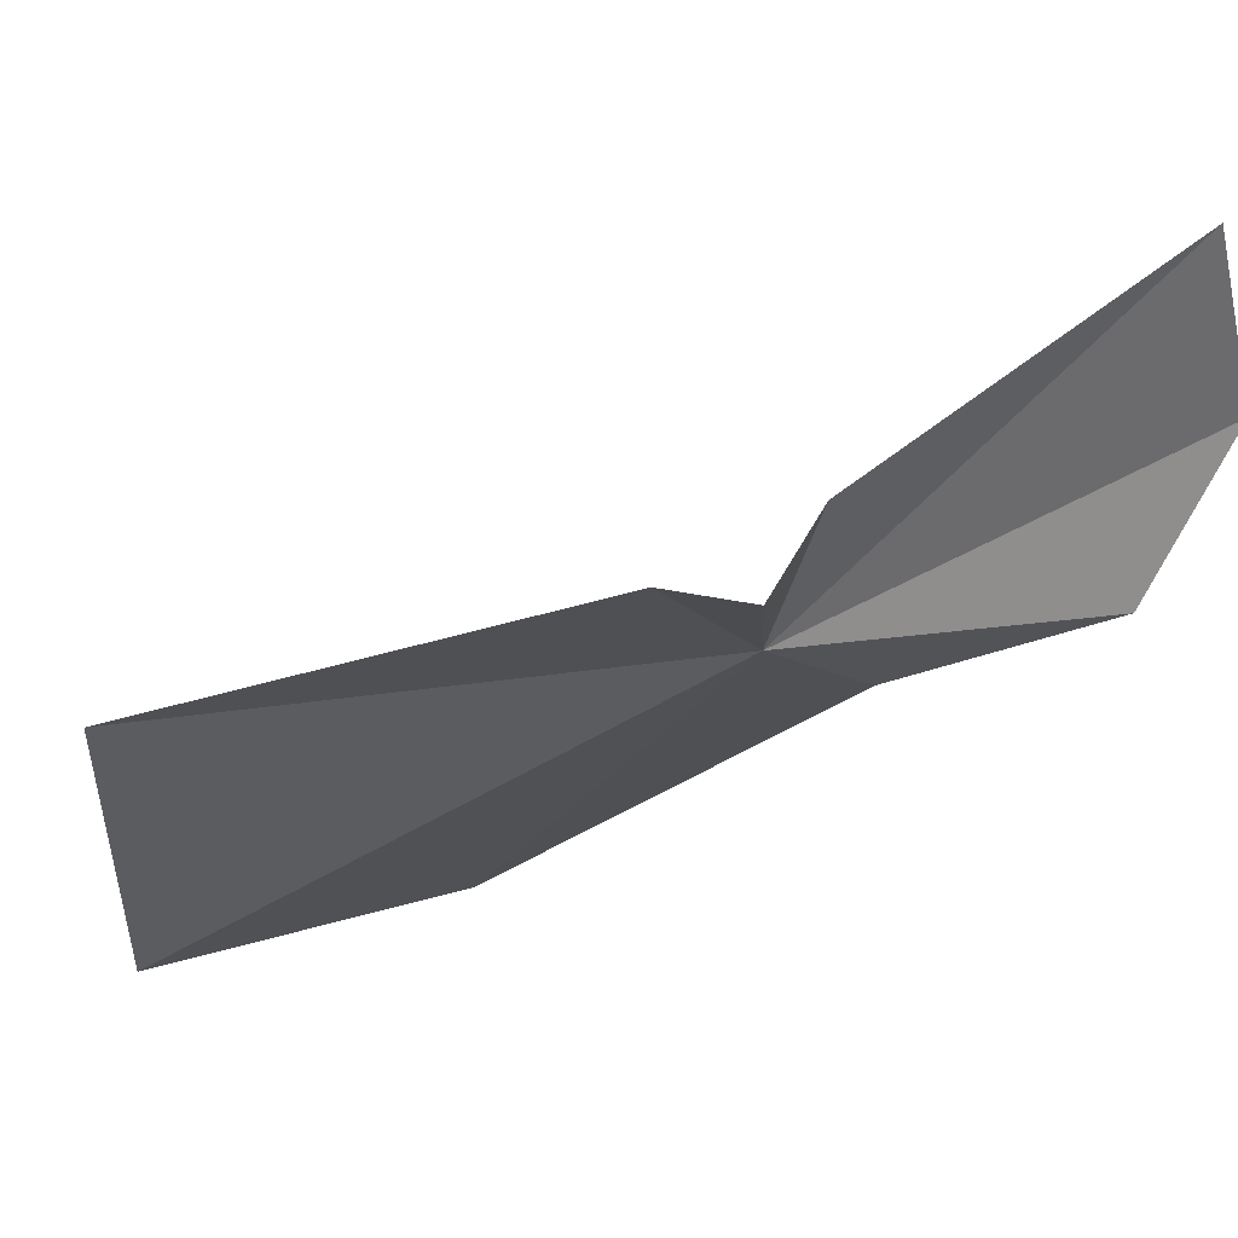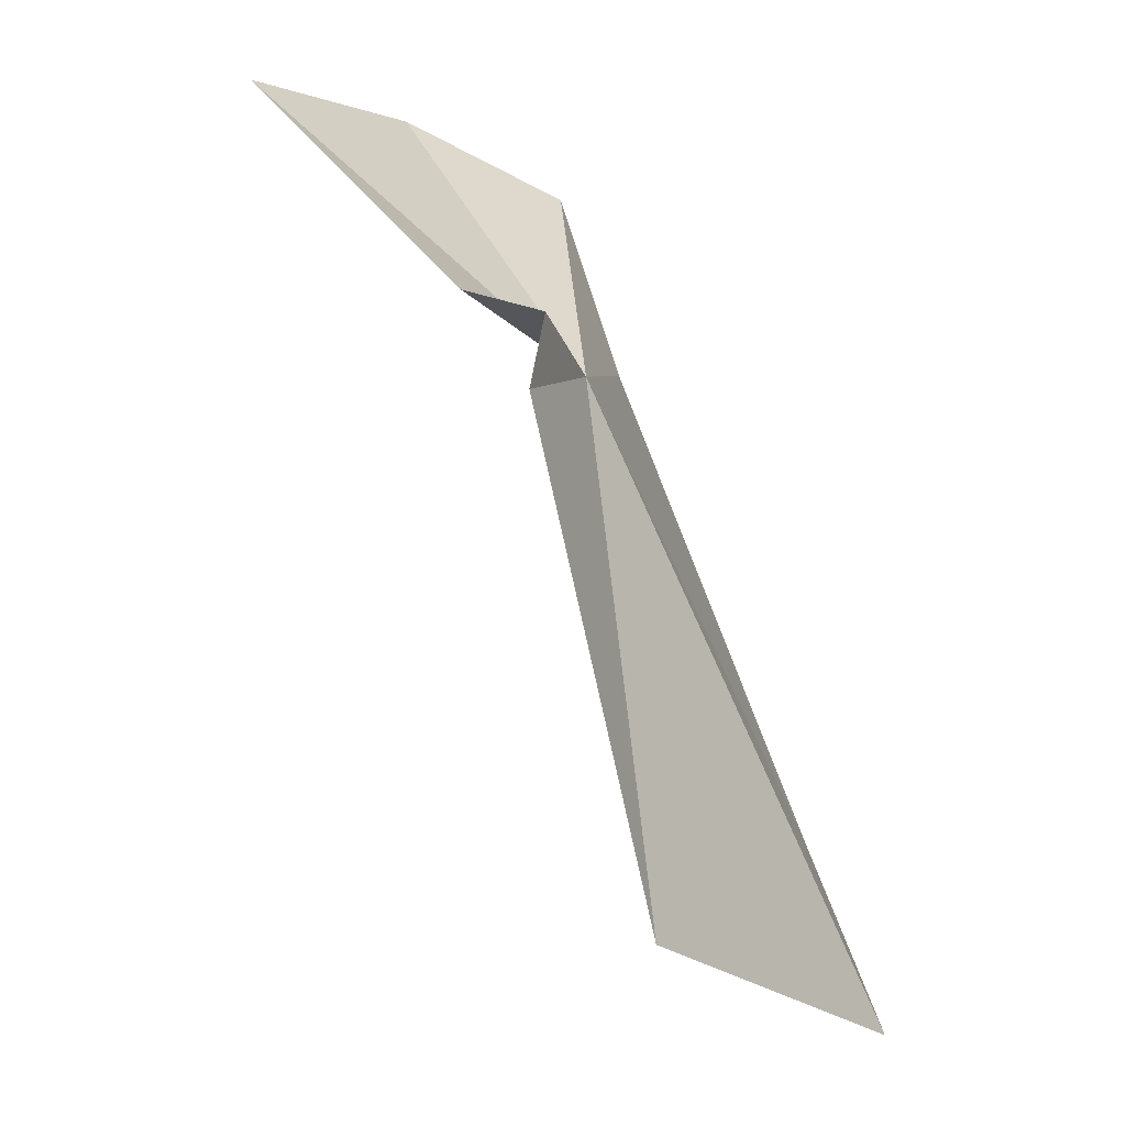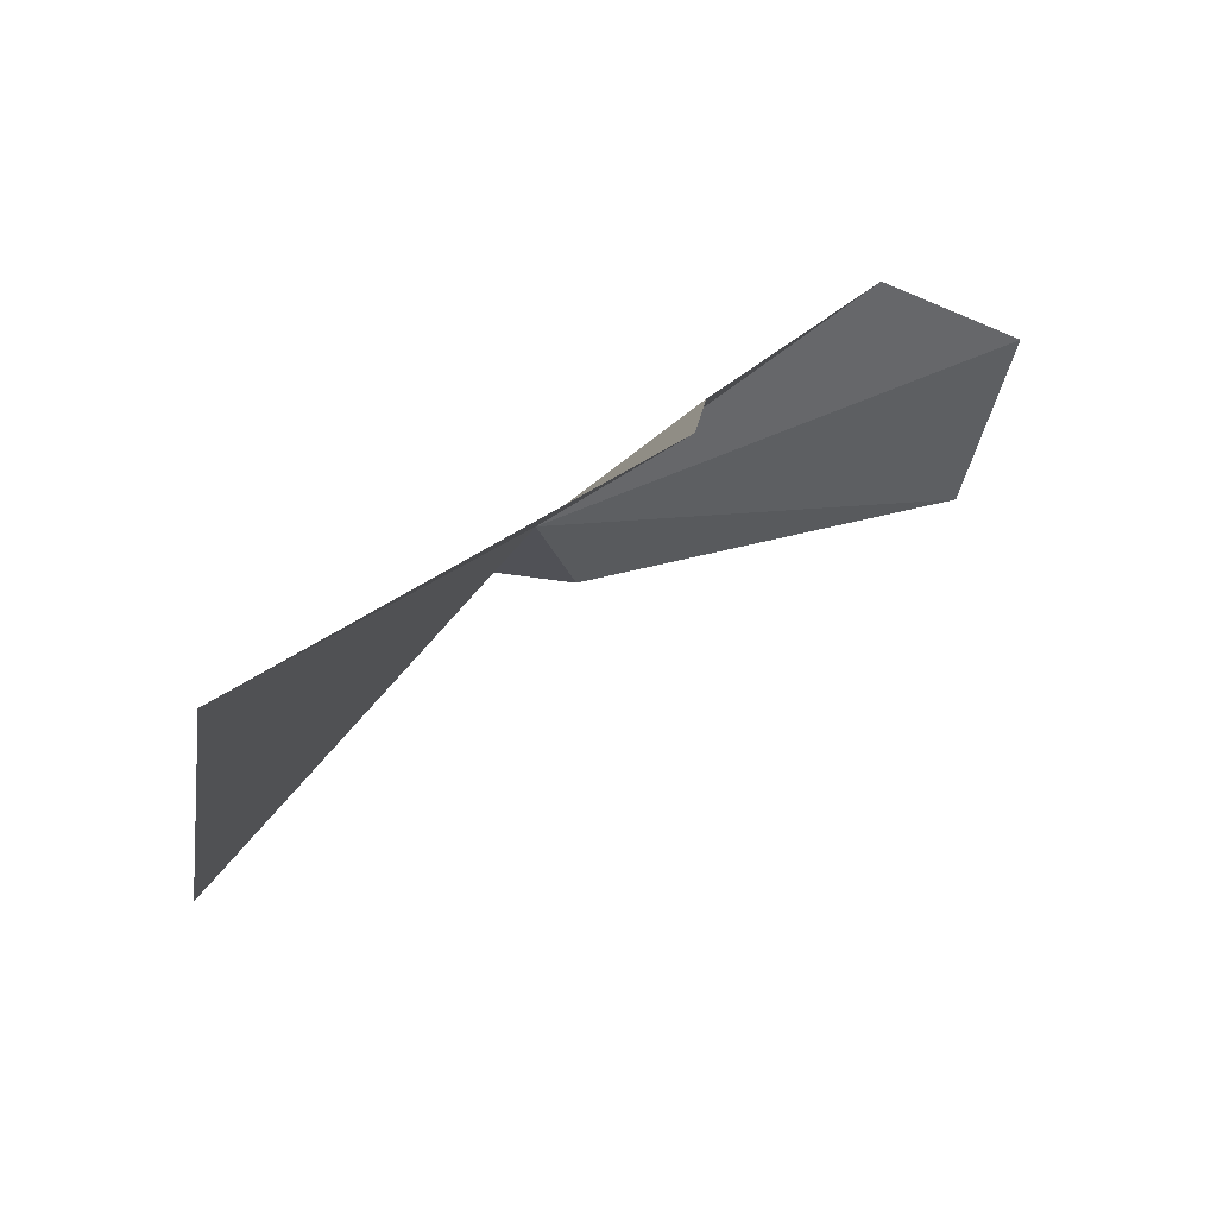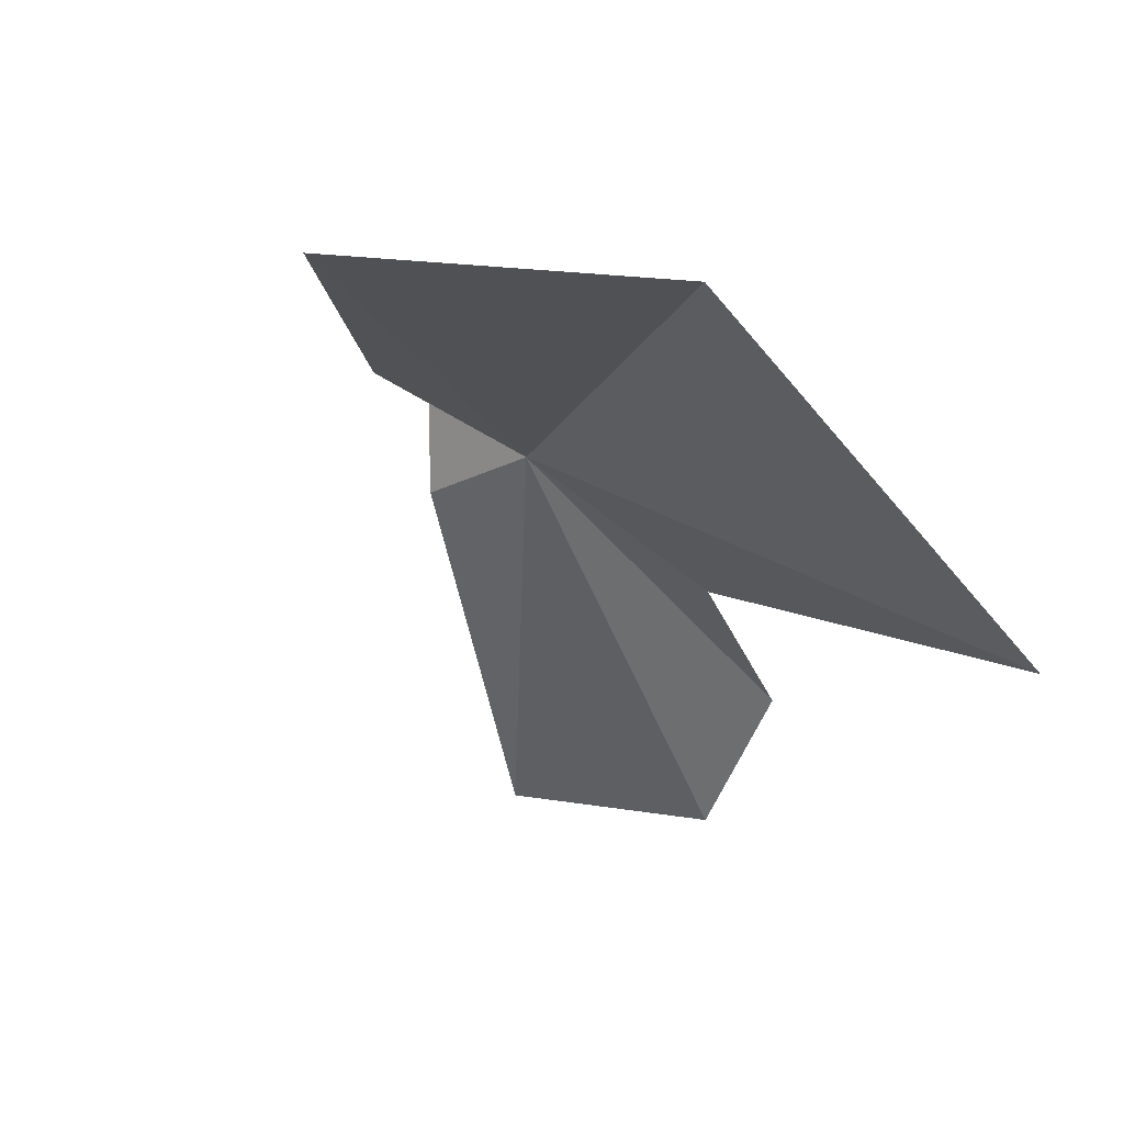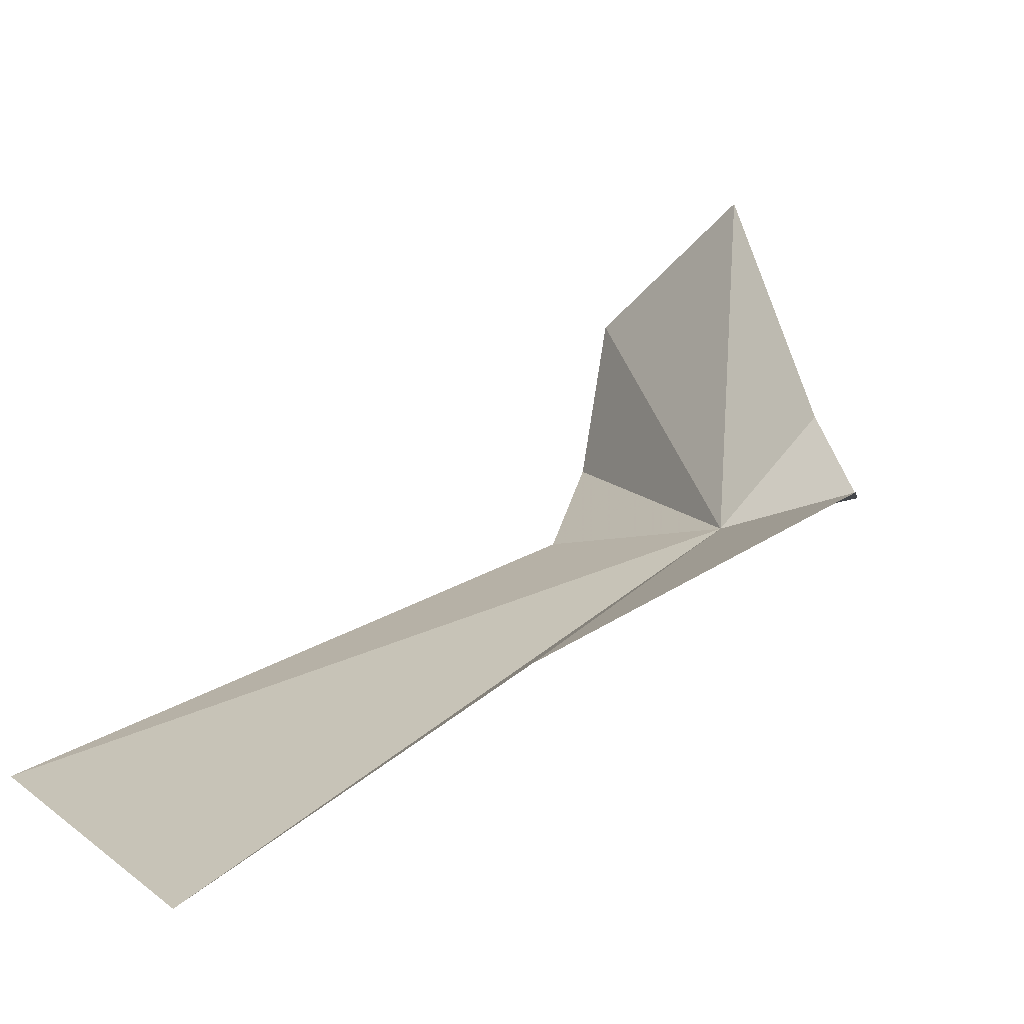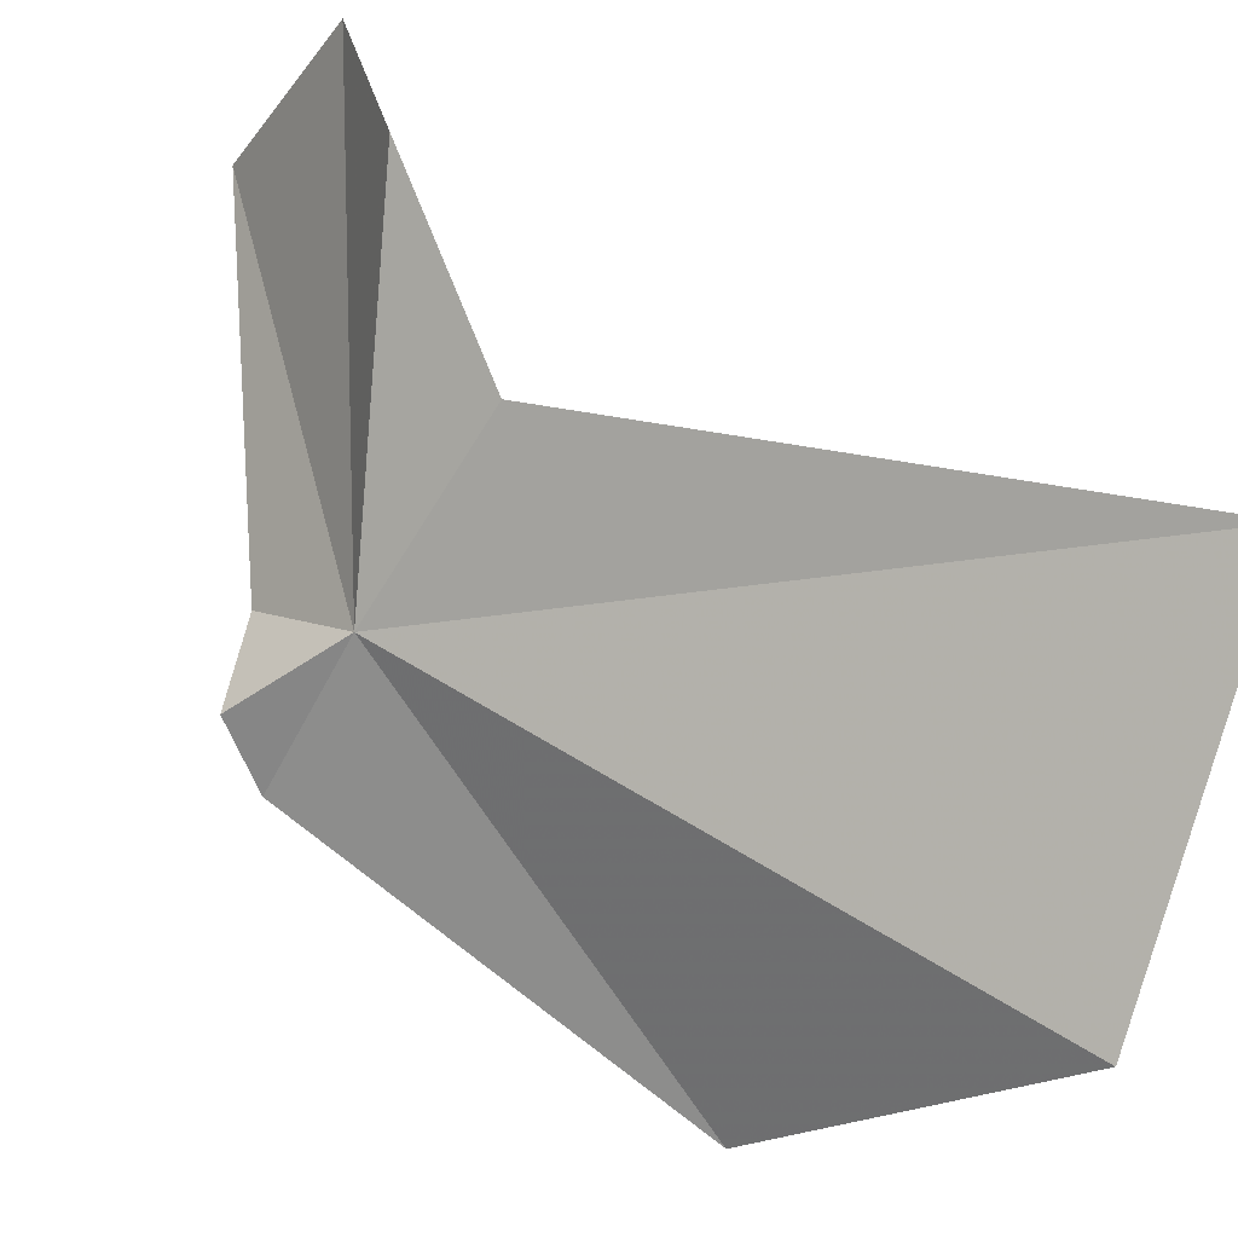
<metadata>
{"format":"obj","ext":"obj","renderer":"f3d","projection":"perspective","resolution":1024,"background":"white","views":[{"elev":0.8,"azim":130.2,"up":"+Z"},{"elev":18.3,"azim":90.3,"up":"+Y"},{"elev":-60.2,"azim":-143.0,"up":"+Y"},{"elev":-77.0,"azim":136.6,"up":"+Y"},{"elev":5.7,"azim":58.4,"up":"+Z"},{"elev":-76.6,"azim":-107.8,"up":"+Z"}]}
</metadata>
<code>
v -1.08 23.74 14.78
v -0.8288 23.79 14.85
v -0.919 23.87 14.83
v -1.59 22.83 14.42
v -0.9778 22.81 14.36
v -1.026 23.87 14.95
v -1.505 24.07 15.27
v -0.6263 23.13 14.7
v -1.652 23.87 14.82
v -1.742 23.98 15.06
v -1.408 23.66 14.73
f 1 2 3
f 1 4 5
f 1 6 7
f 1 5 8
f 1 3 6
f 1 8 2
f 1 10 9
f 1 9 11
f 1 7 10
f 1 11 4

</code>
